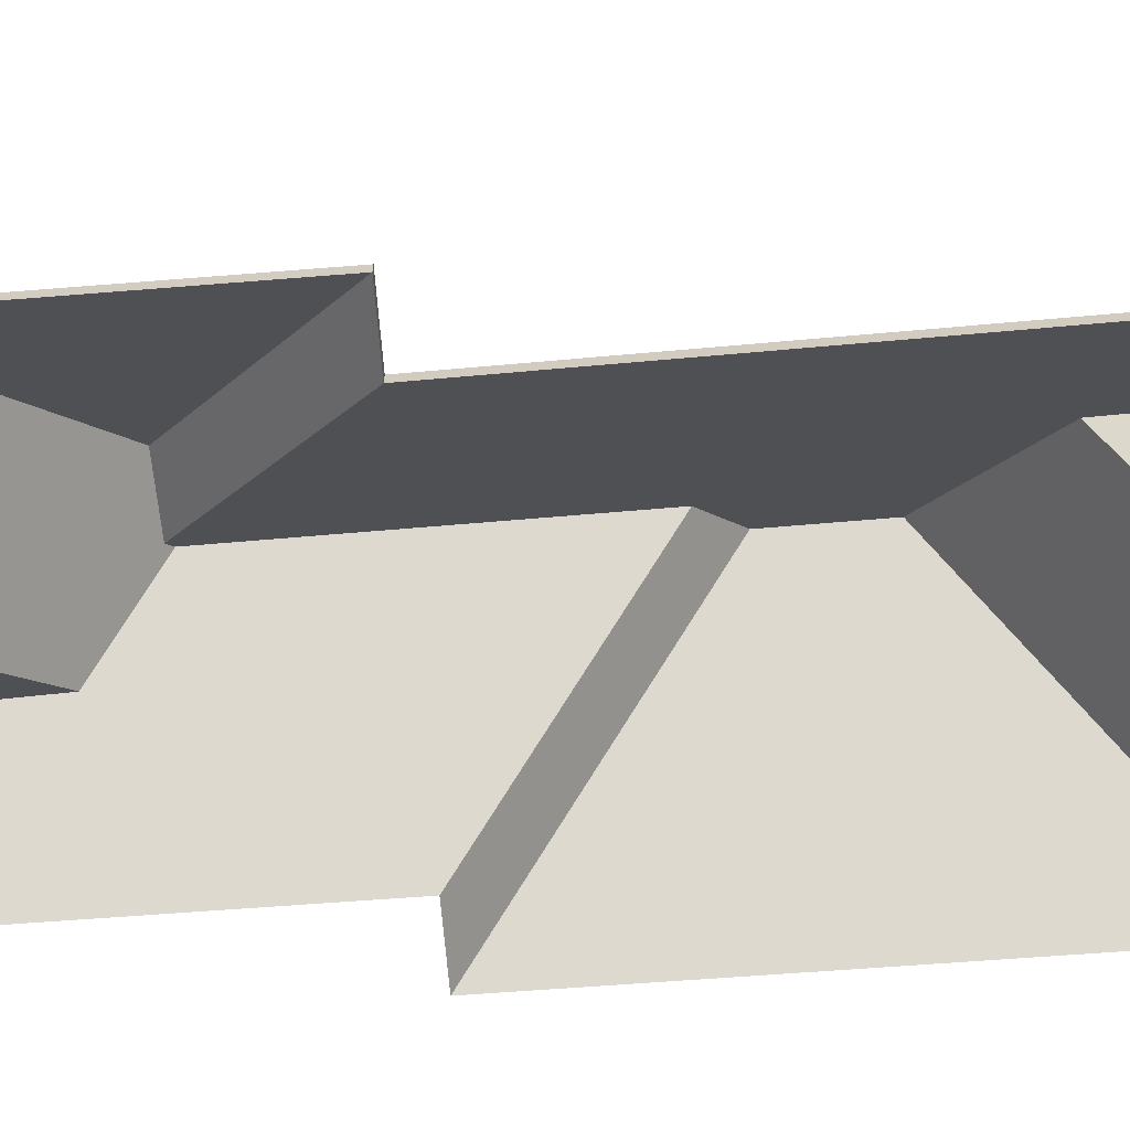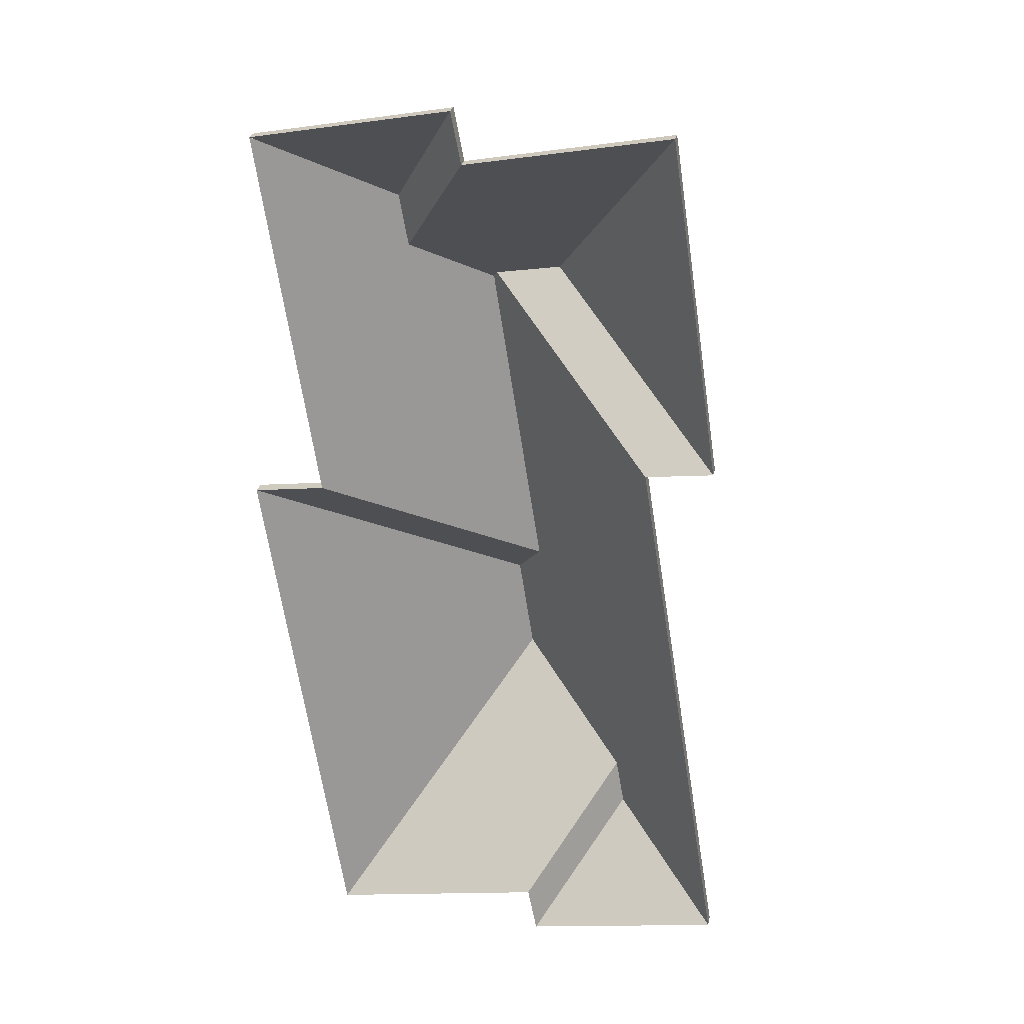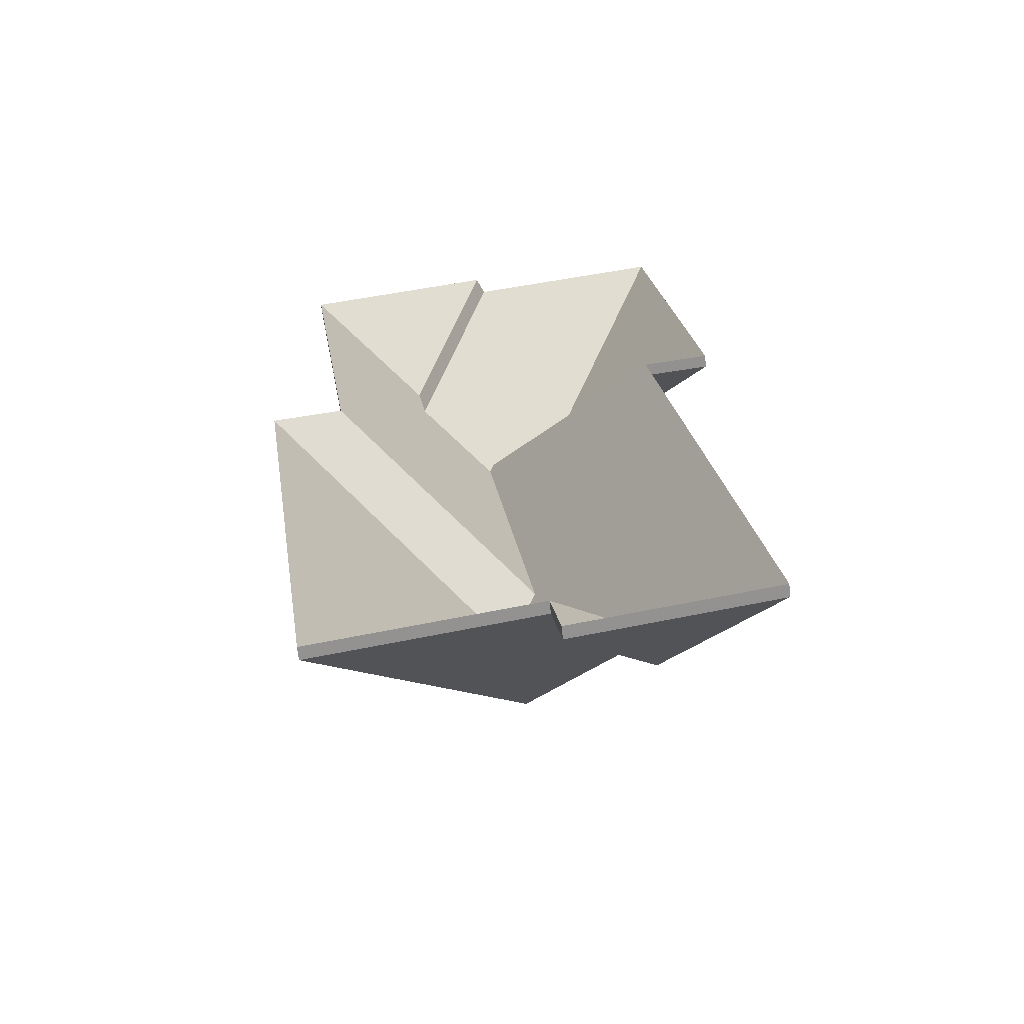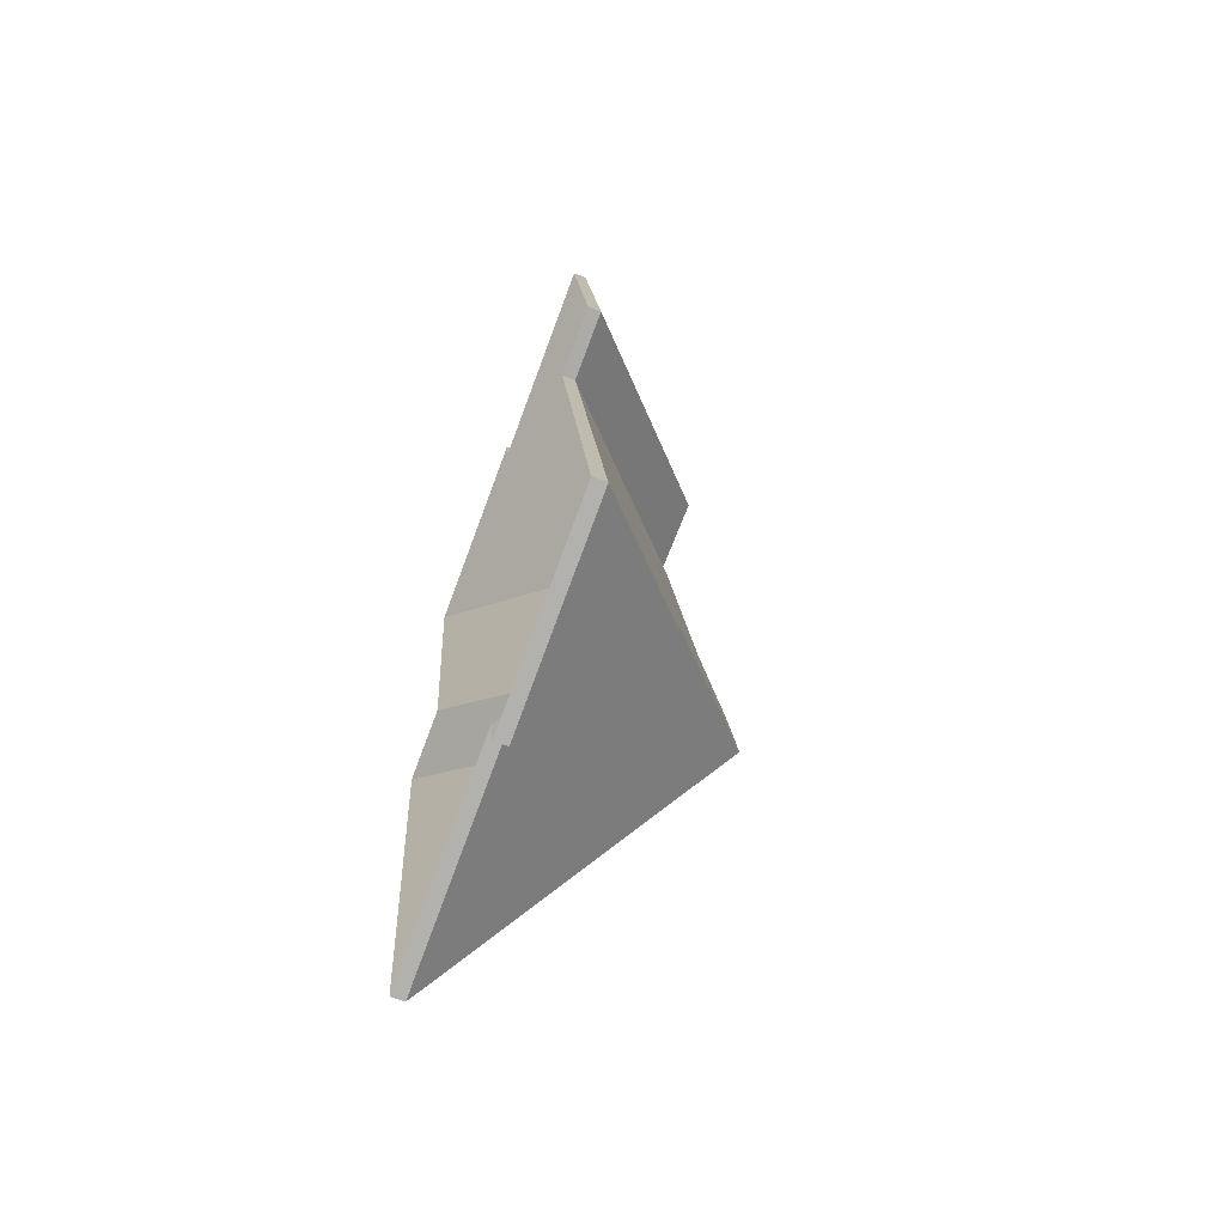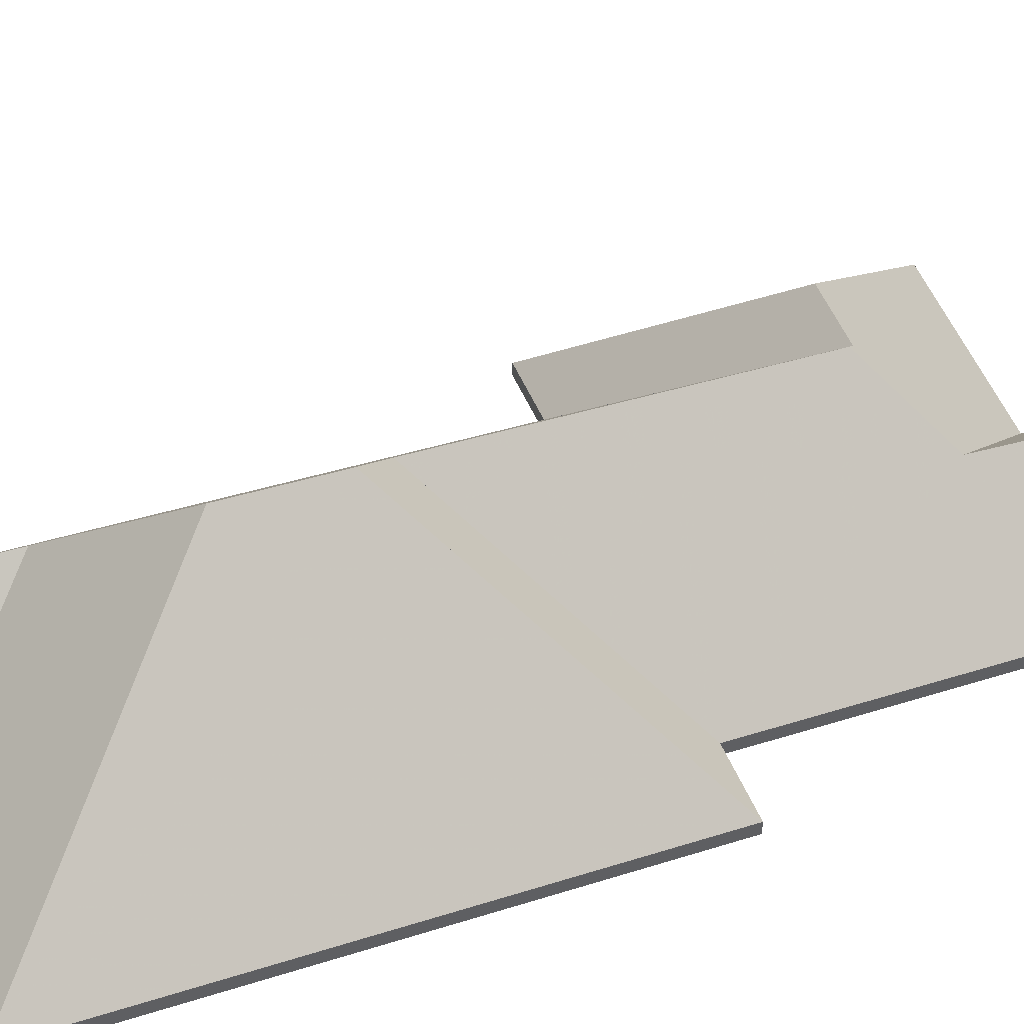
<metadata>
{"format":"obj","ext":"obj","renderer":"f3d","projection":"perspective","resolution":1024,"background":"white","views":[{"elev":-64.4,"azim":86.0,"up":"+Y"},{"elev":27.9,"azim":12.7,"up":"+Z"},{"elev":-64.9,"azim":5.9,"up":"+Z"},{"elev":-68.5,"azim":69.1,"up":"+Z"},{"elev":45.1,"azim":-118.6,"up":"+Y"}]}
</metadata>
<code>
v -1.336 -0.005035 -1.557
v -1.297 -0.03929 -1.586
v -1.297 -0.04193 -1.586
v -1.336 -0.007668 -1.557
v -1.297 -0.03929 -1.586
v -1.307 -0.03929 -1.517
v -1.307 -0.04193 -1.517
v -1.297 -0.04193 -1.586
v -1.307 -0.03929 -1.517
v -1.336 -0.005035 -1.557
v -1.336 -0.007668 -1.557
v -1.307 -0.04193 -1.517
v -1.297 -0.03929 -1.586
v -1.336 -0.005035 -1.557
v -1.307 -0.03929 -1.517
v -1.307 -0.04193 -1.517
v -1.336 -0.007668 -1.557
v -1.297 -0.04193 -1.586
v -1.336 -0.005035 -1.557
v -1.349 -0.005382 -1.56
v -1.349 -0.008016 -1.56
v -1.336 -0.007668 -1.557
v -1.349 -0.005382 -1.56
v -1.31 -0.03929 -1.588
v -1.31 -0.04193 -1.588
v -1.349 -0.008016 -1.56
v -1.31 -0.03929 -1.588
v -1.297 -0.03929 -1.586
v -1.297 -0.04193 -1.586
v -1.31 -0.04193 -1.588
v -1.297 -0.03929 -1.586
v -1.336 -0.005035 -1.557
v -1.336 -0.007668 -1.557
v -1.297 -0.04193 -1.586
v -1.349 -0.005382 -1.56
v -1.336 -0.005035 -1.557
v -1.297 -0.03929 -1.586
v -1.31 -0.03929 -1.588
v -1.297 -0.04193 -1.586
v -1.336 -0.007668 -1.557
v -1.349 -0.008016 -1.56
v -1.31 -0.04193 -1.588
v -1.316 -0.01832 -1.685
v -1.292 -0.03929 -1.702
v -1.292 -0.04193 -1.702
v -1.316 -0.02095 -1.685
v -1.318 -0.01814 -1.675
v -1.316 -0.01832 -1.685
v -1.316 -0.02095 -1.685
v -1.318 -0.02077 -1.675
v -1.343 0.003903 -1.658
v -1.318 -0.01814 -1.675
v -1.318 -0.02077 -1.675
v -1.343 0.001269 -1.658
v -1.346 0.003776 -1.637
v -1.343 0.003903 -1.658
v -1.343 0.001269 -1.658
v -1.346 0.001142 -1.637
v -1.34 -0.003823 -1.629
v -1.346 0.003776 -1.637
v -1.346 0.001142 -1.637
v -1.34 -0.006457 -1.629
v -1.292 -0.03929 -1.702
v -1.31 -0.03929 -1.588
v -1.31 -0.04193 -1.588
v -1.292 -0.04193 -1.702
v -1.35 -0.004238 -1.561
v -1.34 -0.003823 -1.629
v -1.34 -0.006457 -1.629
v -1.35 -0.006872 -1.561
v -1.349 -0.005382 -1.56
v -1.35 -0.004238 -1.561
v -1.35 -0.006872 -1.561
v -1.349 -0.008016 -1.56
v -1.31 -0.03929 -1.588
v -1.349 -0.005382 -1.56
v -1.349 -0.008016 -1.56
v -1.31 -0.04193 -1.588
v -1.343 0.003903 -1.658
v -1.346 0.003776 -1.637
v -1.34 -0.003823 -1.629
v -1.35 -0.004238 -1.561
v -1.349 -0.005382 -1.56
v -1.318 -0.01814 -1.675
v -1.292 -0.03929 -1.702
v -1.316 -0.01832 -1.685
v -1.31 -0.03929 -1.588
v -1.34 -0.006457 -1.629
v -1.346 0.001142 -1.637
v -1.343 0.001269 -1.658
v -1.349 -0.008016 -1.56
v -1.35 -0.006872 -1.561
v -1.318 -0.02077 -1.675
v -1.31 -0.04193 -1.588
v -1.316 -0.02095 -1.685
v -1.292 -0.04193 -1.702
v -1.316 -0.01832 -1.685
v -1.333 -0.03929 -1.71
v -1.333 -0.04193 -1.71
v -1.316 -0.02095 -1.685
v -1.333 -0.03929 -1.71
v -1.292 -0.03929 -1.702
v -1.292 -0.04193 -1.702
v -1.333 -0.04193 -1.71
v -1.292 -0.03929 -1.702
v -1.316 -0.01832 -1.685
v -1.316 -0.02095 -1.685
v -1.292 -0.04193 -1.702
v -1.333 -0.03929 -1.71
v -1.316 -0.01832 -1.685
v -1.292 -0.03929 -1.702
v -1.292 -0.04193 -1.702
v -1.316 -0.02095 -1.685
v -1.333 -0.04193 -1.71
v -1.316 -0.01832 -1.685
v -1.318 -0.01814 -1.675
v -1.318 -0.02077 -1.675
v -1.316 -0.02095 -1.685
v -1.318 -0.01814 -1.675
v -1.335 -0.03929 -1.7
v -1.335 -0.04193 -1.7
v -1.318 -0.02077 -1.675
v -1.335 -0.03929 -1.7
v -1.333 -0.03929 -1.71
v -1.333 -0.04193 -1.71
v -1.335 -0.04193 -1.7
v -1.333 -0.03929 -1.71
v -1.316 -0.01832 -1.685
v -1.316 -0.02095 -1.685
v -1.333 -0.04193 -1.71
v -1.318 -0.01814 -1.675
v -1.316 -0.01832 -1.685
v -1.333 -0.03929 -1.71
v -1.335 -0.03929 -1.7
v -1.333 -0.04193 -1.71
v -1.316 -0.02095 -1.685
v -1.318 -0.02077 -1.675
v -1.335 -0.04193 -1.7
v -1.336 -0.005035 -1.557
v -1.307 -0.03929 -1.517
v -1.307 -0.04193 -1.517
v -1.336 -0.007668 -1.557
v -1.307 -0.03929 -1.517
v -1.349 -0.03929 -1.525
v -1.349 -0.04193 -1.525
v -1.307 -0.04193 -1.517
v -1.349 -0.005382 -1.56
v -1.336 -0.005035 -1.557
v -1.336 -0.007668 -1.557
v -1.349 -0.008016 -1.56
v -1.35 -0.004238 -1.561
v -1.349 -0.005382 -1.56
v -1.349 -0.008016 -1.56
v -1.35 -0.006872 -1.561
v -1.366 -0.01775 -1.55
v -1.35 -0.004238 -1.561
v -1.35 -0.006872 -1.561
v -1.366 -0.02038 -1.55
v -1.349 -0.03929 -1.525
v -1.366 -0.01775 -1.55
v -1.366 -0.02038 -1.55
v -1.349 -0.04193 -1.525
v -1.349 -0.005382 -1.56
v -1.35 -0.004238 -1.561
v -1.366 -0.01775 -1.55
v -1.336 -0.005035 -1.557
v -1.307 -0.03929 -1.517
v -1.349 -0.03929 -1.525
v -1.366 -0.02038 -1.55
v -1.35 -0.006872 -1.561
v -1.349 -0.008016 -1.56
v -1.336 -0.007668 -1.557
v -1.349 -0.04193 -1.525
v -1.307 -0.04193 -1.517
v -1.367 -0.01798 -1.539
v -1.366 -0.01775 -1.55
v -1.366 -0.02038 -1.55
v -1.367 -0.02062 -1.539
v -1.366 -0.01775 -1.55
v -1.349 -0.03929 -1.525
v -1.349 -0.04193 -1.525
v -1.366 -0.02038 -1.55
v -1.349 -0.03929 -1.525
v -1.351 -0.03929 -1.514
v -1.351 -0.04193 -1.514
v -1.349 -0.04193 -1.525
v -1.351 -0.03929 -1.514
v -1.367 -0.01798 -1.539
v -1.367 -0.02062 -1.539
v -1.351 -0.04193 -1.514
v -1.366 -0.01775 -1.55
v -1.367 -0.01798 -1.539
v -1.351 -0.03929 -1.514
v -1.349 -0.03929 -1.525
v -1.351 -0.04193 -1.514
v -1.367 -0.02062 -1.539
v -1.366 -0.02038 -1.55
v -1.349 -0.04193 -1.525
v -1.343 0.003903 -1.658
v -1.379 -0.03929 -1.709
v -1.379 -0.04193 -1.709
v -1.343 0.001269 -1.658
v -1.379 -0.03929 -1.709
v -1.335 -0.03929 -1.7
v -1.335 -0.04193 -1.7
v -1.379 -0.04193 -1.709
v -1.318 -0.01814 -1.675
v -1.343 0.003903 -1.658
v -1.343 0.001269 -1.658
v -1.318 -0.02077 -1.675
v -1.335 -0.03929 -1.7
v -1.318 -0.01814 -1.675
v -1.318 -0.02077 -1.675
v -1.335 -0.04193 -1.7
v -1.343 0.003903 -1.658
v -1.318 -0.01814 -1.675
v -1.335 -0.03929 -1.7
v -1.379 -0.03929 -1.709
v -1.335 -0.04193 -1.7
v -1.318 -0.02077 -1.675
v -1.343 0.001269 -1.658
v -1.379 -0.04193 -1.709
v -1.367 -0.01798 -1.539
v -1.392 -0.03929 -1.522
v -1.392 -0.04193 -1.522
v -1.367 -0.02062 -1.539
v -1.366 -0.01775 -1.55
v -1.367 -0.01798 -1.539
v -1.367 -0.02062 -1.539
v -1.366 -0.02038 -1.55
v -1.35 -0.004238 -1.561
v -1.366 -0.01775 -1.55
v -1.366 -0.02038 -1.55
v -1.35 -0.006872 -1.561
v -1.392 -0.03929 -1.522
v -1.38 -0.03929 -1.599
v -1.38 -0.04193 -1.599
v -1.392 -0.04193 -1.522
v -1.34 -0.003823 -1.629
v -1.35 -0.004238 -1.561
v -1.35 -0.006872 -1.561
v -1.34 -0.006457 -1.629
v -1.38 -0.03929 -1.599
v -1.34 -0.003823 -1.629
v -1.34 -0.006457 -1.629
v -1.38 -0.04193 -1.599
v -1.366 -0.01775 -1.55
v -1.35 -0.004238 -1.561
v -1.34 -0.003823 -1.629
v -1.392 -0.03929 -1.522
v -1.367 -0.01798 -1.539
v -1.38 -0.03929 -1.599
v -1.34 -0.006457 -1.629
v -1.35 -0.006872 -1.561
v -1.366 -0.02038 -1.55
v -1.38 -0.04193 -1.599
v -1.367 -0.02062 -1.539
v -1.392 -0.04193 -1.522
v -1.367 -0.01798 -1.539
v -1.351 -0.03929 -1.514
v -1.351 -0.04193 -1.514
v -1.367 -0.02062 -1.539
v -1.351 -0.03929 -1.514
v -1.392 -0.03929 -1.522
v -1.392 -0.04193 -1.522
v -1.351 -0.04193 -1.514
v -1.392 -0.03929 -1.522
v -1.367 -0.01798 -1.539
v -1.367 -0.02062 -1.539
v -1.392 -0.04193 -1.522
v -1.351 -0.03929 -1.514
v -1.367 -0.01798 -1.539
v -1.392 -0.03929 -1.522
v -1.392 -0.04193 -1.522
v -1.367 -0.02062 -1.539
v -1.351 -0.04193 -1.514
v -1.346 0.003776 -1.637
v -1.395 -0.03929 -1.601
v -1.395 -0.04193 -1.601
v -1.346 0.001142 -1.637
v -1.343 0.003903 -1.658
v -1.346 0.003776 -1.637
v -1.346 0.001142 -1.637
v -1.343 0.001269 -1.658
v -1.395 -0.03929 -1.601
v -1.379 -0.03929 -1.709
v -1.379 -0.04193 -1.709
v -1.395 -0.04193 -1.601
v -1.379 -0.03929 -1.709
v -1.343 0.003903 -1.658
v -1.343 0.001269 -1.658
v -1.379 -0.04193 -1.709
v -1.346 0.003776 -1.637
v -1.343 0.003903 -1.658
v -1.379 -0.03929 -1.709
v -1.395 -0.03929 -1.601
v -1.379 -0.04193 -1.709
v -1.343 0.001269 -1.658
v -1.346 0.001142 -1.637
v -1.395 -0.04193 -1.601
v -1.346 0.003776 -1.637
v -1.34 -0.003823 -1.629
v -1.34 -0.006457 -1.629
v -1.346 0.001142 -1.637
v -1.34 -0.003823 -1.629
v -1.38 -0.03929 -1.599
v -1.38 -0.04193 -1.599
v -1.34 -0.006457 -1.629
v -1.38 -0.03929 -1.599
v -1.395 -0.03929 -1.601
v -1.395 -0.04193 -1.601
v -1.38 -0.04193 -1.599
v -1.395 -0.03929 -1.601
v -1.346 0.003776 -1.637
v -1.346 0.001142 -1.637
v -1.395 -0.04193 -1.601
v -1.34 -0.003823 -1.629
v -1.346 0.003776 -1.637
v -1.395 -0.03929 -1.601
v -1.38 -0.03929 -1.599
v -1.395 -0.04193 -1.601
v -1.346 0.001142 -1.637
v -1.34 -0.006457 -1.629
v -1.38 -0.04193 -1.599
f 1 2 3
f 1 3 4
f 5 6 7
f 5 7 8
f 9 10 11
f 9 11 12
f 13 14 15
f 16 17 18
f 19 20 21
f 19 21 22
f 23 24 25
f 23 25 26
f 27 28 29
f 27 29 30
f 31 32 33
f 31 33 34
f 35 36 37
f 35 37 38
f 39 40 41
f 39 41 42
f 43 44 45
f 43 45 46
f 47 48 49
f 47 49 50
f 51 52 53
f 51 53 54
f 55 56 57
f 55 57 58
f 59 60 61
f 59 61 62
f 63 64 65
f 63 65 66
f 67 68 69
f 67 69 70
f 71 72 73
f 71 73 74
f 75 76 77
f 75 77 78
f 79 80 81
f 81 82 83
f 84 79 81
f 84 81 83
f 85 86 87
f 87 86 84
f 87 84 83
f 88 89 90
f 91 92 88
f 88 90 93
f 91 88 93
f 94 91 93
f 94 93 95
f 94 95 96
f 97 98 99
f 97 99 100
f 101 102 103
f 101 103 104
f 105 106 107
f 105 107 108
f 109 110 111
f 112 113 114
f 115 116 117
f 115 117 118
f 119 120 121
f 119 121 122
f 123 124 125
f 123 125 126
f 127 128 129
f 127 129 130
f 131 132 133
f 131 133 134
f 135 136 137
f 135 137 138
f 139 140 141
f 139 141 142
f 143 144 145
f 143 145 146
f 147 148 149
f 147 149 150
f 151 152 153
f 151 153 154
f 155 156 157
f 155 157 158
f 159 160 161
f 159 161 162
f 163 164 165
f 166 163 165
f 167 166 165
f 167 165 168
f 169 170 171
f 169 171 172
f 173 169 174
f 174 169 172
f 175 176 177
f 175 177 178
f 179 180 181
f 179 181 182
f 183 184 185
f 183 185 186
f 187 188 189
f 187 189 190
f 191 192 193
f 191 193 194
f 195 196 197
f 195 197 198
f 199 200 201
f 199 201 202
f 203 204 205
f 203 205 206
f 207 208 209
f 207 209 210
f 211 212 213
f 211 213 214
f 215 216 217
f 215 217 218
f 219 220 221
f 219 221 222
f 223 224 225
f 223 225 226
f 227 228 229
f 227 229 230
f 231 232 233
f 231 233 234
f 235 236 237
f 235 237 238
f 239 240 241
f 239 241 242
f 243 244 245
f 243 245 246
f 247 248 249
f 250 251 252
f 252 251 247
f 252 247 249
f 253 254 255
f 256 253 255
f 256 255 257
f 256 257 258
f 259 260 261
f 259 261 262
f 263 264 265
f 263 265 266
f 267 268 269
f 267 269 270
f 271 272 273
f 274 275 276
f 277 278 279
f 277 279 280
f 281 282 283
f 281 283 284
f 285 286 287
f 285 287 288
f 289 290 291
f 289 291 292
f 293 294 295
f 293 295 296
f 297 298 299
f 297 299 300
f 301 302 303
f 301 303 304
f 305 306 307
f 305 307 308
f 309 310 311
f 309 311 312
f 313 314 315
f 313 315 316
f 317 318 319
f 317 319 320
f 321 322 323
f 321 323 324

</code>
